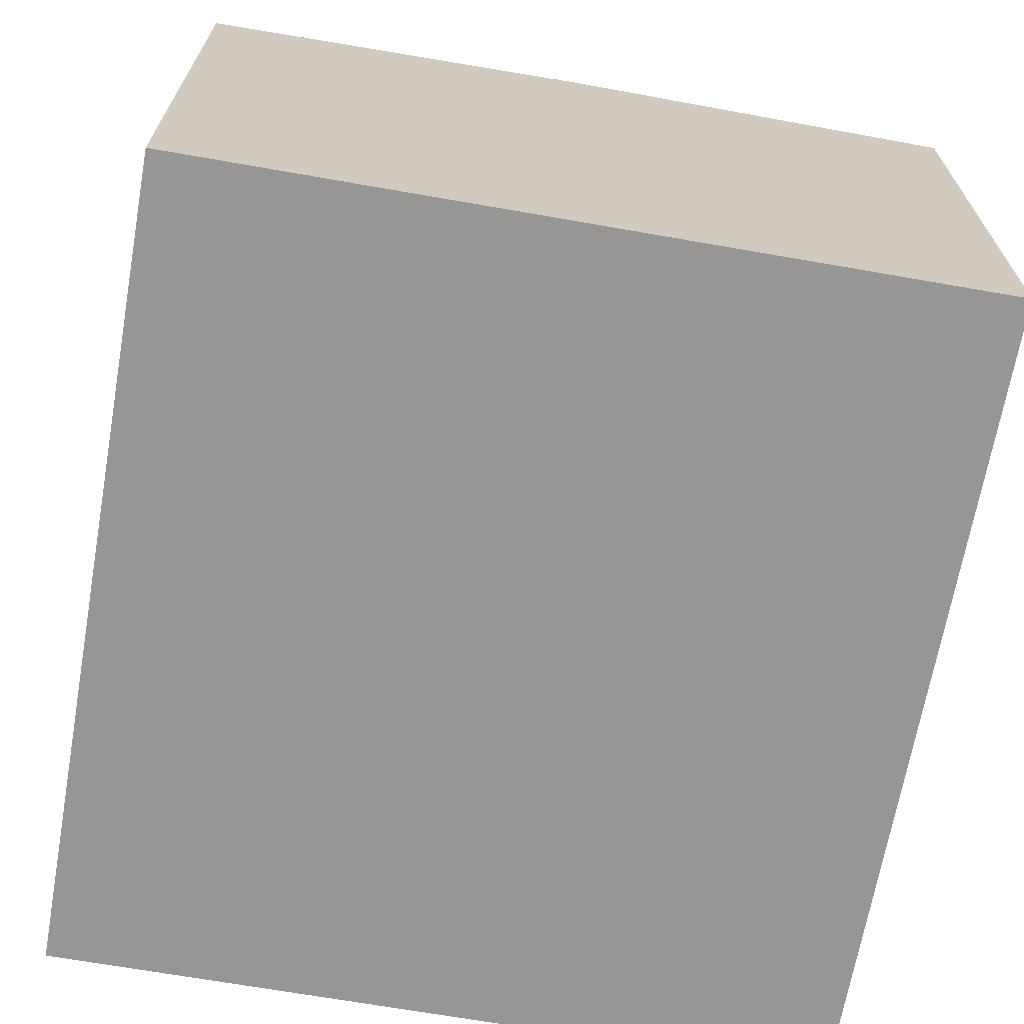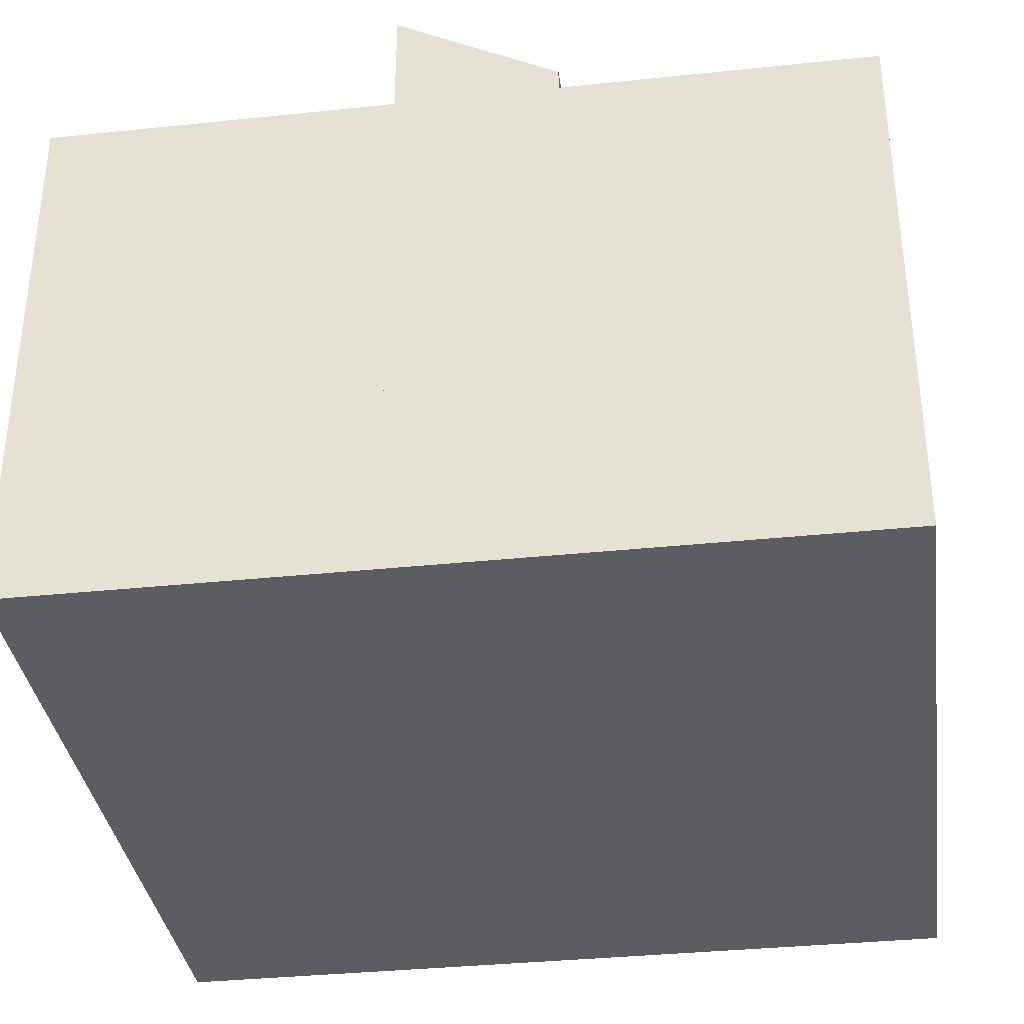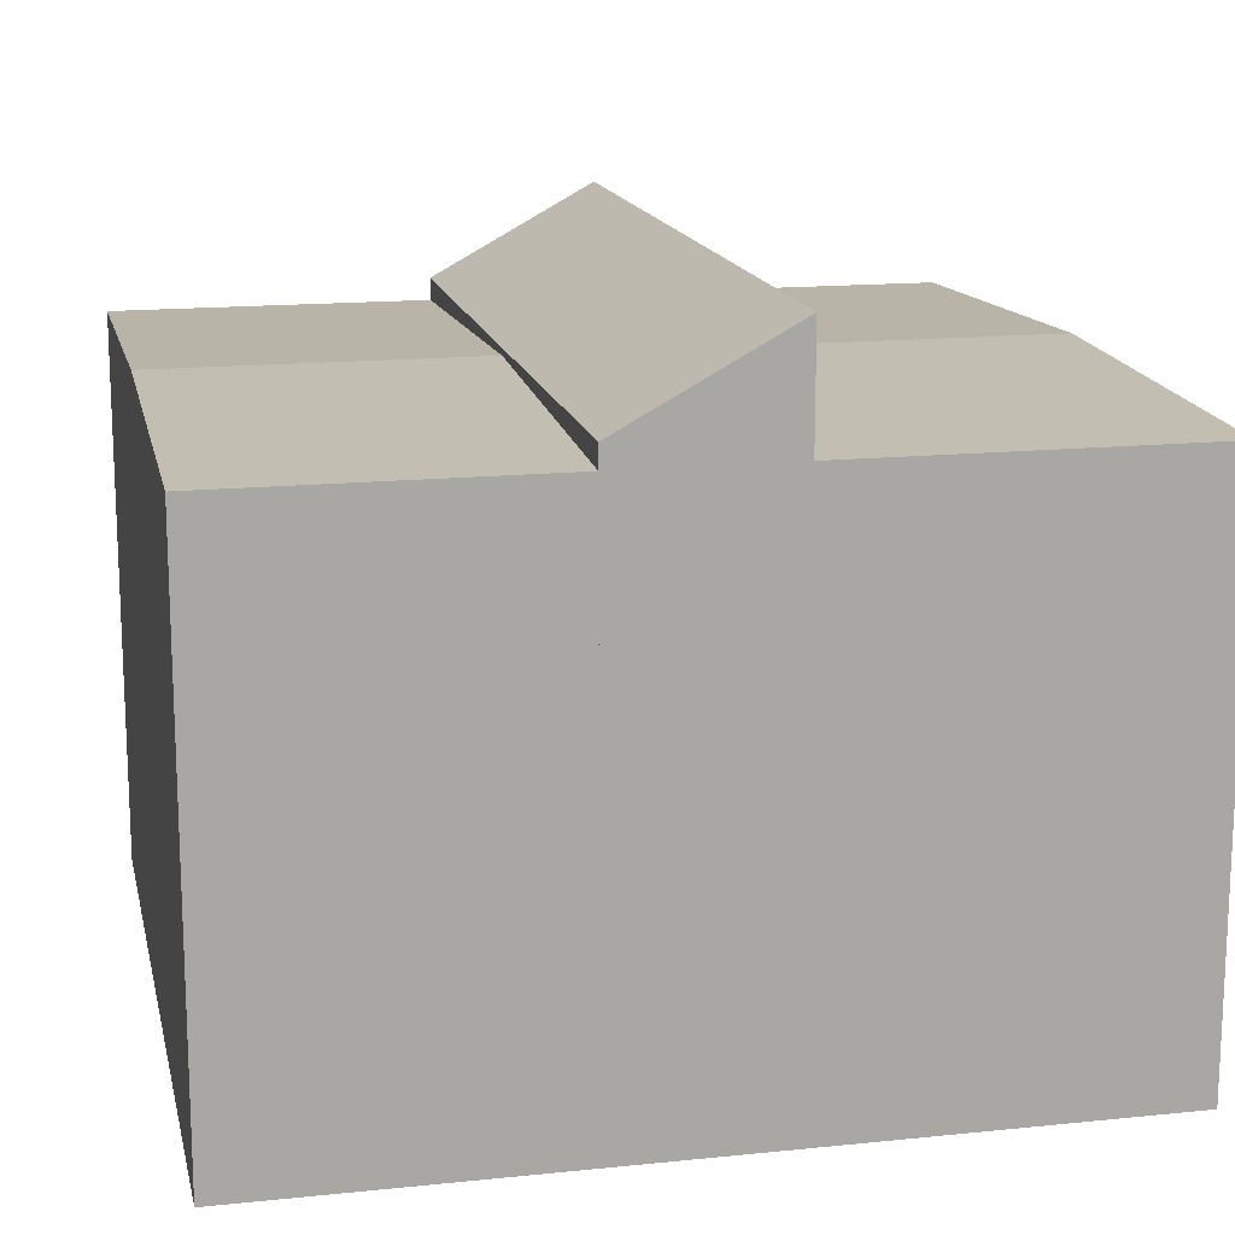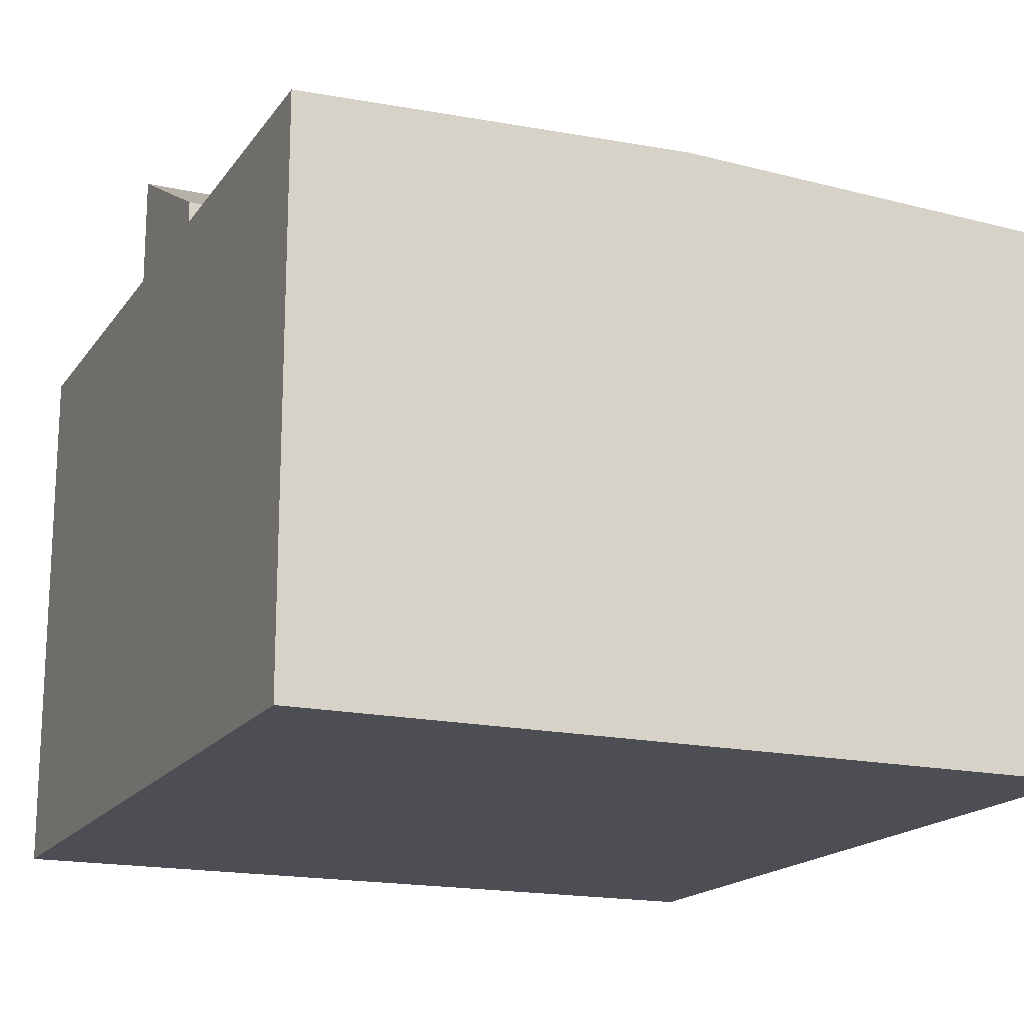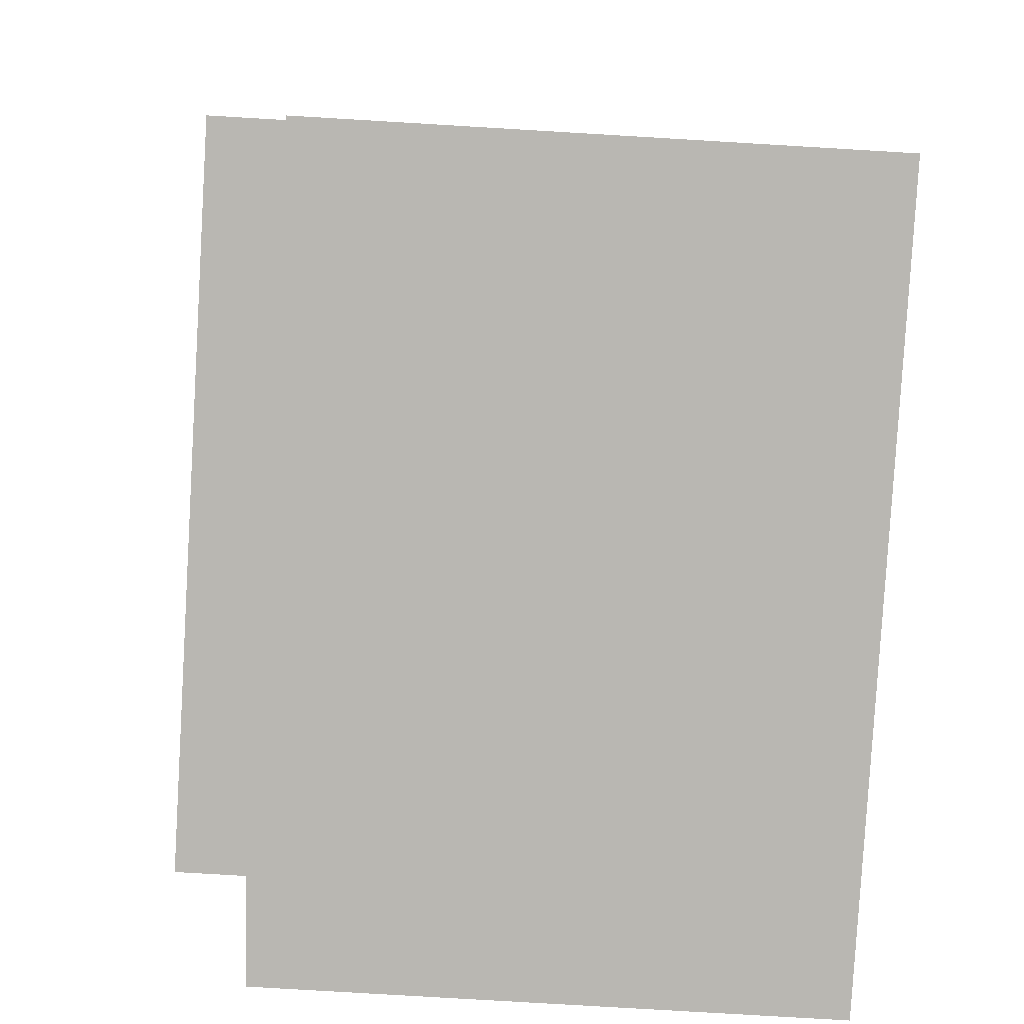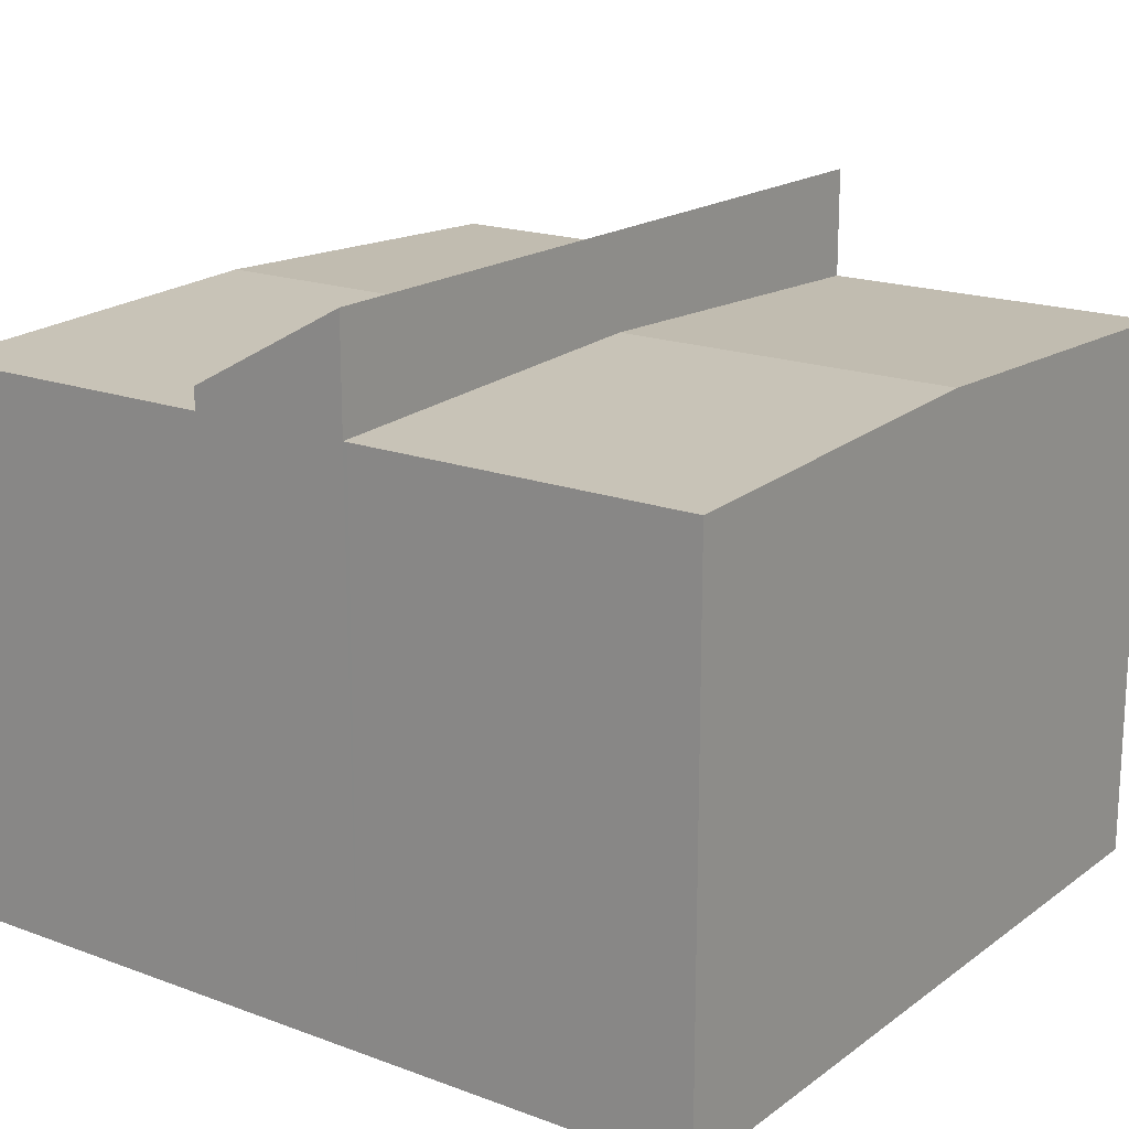
<metadata>
{"format":"obj","ext":"obj","renderer":"f3d","projection":"perspective","resolution":1024,"background":"white","views":[{"elev":-67.9,"azim":-7.4,"up":"+Y"},{"elev":-35.5,"azim":-79.5,"up":"+Y"},{"elev":15.3,"azim":80.3,"up":"+Y"},{"elev":-17.4,"azim":-21.2,"up":"+Y"},{"elev":-79.4,"azim":-93.4,"up":"+Z"},{"elev":18.1,"azim":128.5,"up":"+Y"}]}
</metadata>
<code>
v  0.421 11.75 9.166
v  8.024 13.03 6.478
v  0.314 13.03 6.835
v  0.461 11.28 10.03
v  8.171 11.28 9.669
v  15.73 13.03 6.121
v  15.84 11.74 8.461
v  15.88 11.28 9.312
v  0.461 -6.139e-16 10.03
v  15.88 -5.702e-16 9.312
v  8.171 -5.921e-16 9.669
v  15.73 -3.748e-16 6.121
v  15.84 -5.181e-16 8.461
v  0.314 -4.185e-16 6.835
v  8.024 -3.967e-16 6.478
v  0.421 -5.613e-16 9.166
v  7.711 11.15 -0.357
v  15.73 10.85 6.029
v  15.42 10.85 -0.714
v  15.73 10.85 6.121
v  8.024 11.15 6.478
v  0 10.85 6.646e-16
v  0.097 10.85 2.116
v  0.204 10.85 4.438
v  0.314 10.85 6.835
v  15.42 4.372e-17 -0.714
v  15.73 -3.692e-16 6.029
v  7.711 2.186e-17 -0.357
v  0 0 0
v  0.309 10.85 6.728
v  0.097 -1.296e-16 2.116
v  0.309 -4.12e-16 6.728
v  0.204 -2.717e-16 4.438
v  0.461 10.85 10.03
v  8.451 11.15 15.78
v  8.171 11.15 9.669
v  5.541 11.04 15.91
v  0.74 10.85 16.12
v  0.527 10.85 11.47
v  0.633 10.85 13.79
v  15.88 10.85 9.312
v  11.36 11.04 15.65
v  16.16 10.85 15.43
v  0.74 -9.872e-16 16.12
v  5.541 -9.741e-16 15.91
v  11.36 -9.582e-16 15.65
v  16.16 -9.451e-16 15.43
v  8.451 -9.661e-16 15.78
v  0.633 -8.447e-16 13.79
v  0.527 -7.026e-16 11.47
g defaultobject
f 1 2 3
f 2 1 4
f 2 4 5
f 2 5 6
f 6 5 7
f 7 5 8
f 9 5 4
f 5 9 8
f 8 9 10
f 10 9 11
f 7 12 6
f 12 7 8
f 12 8 10
f 12 10 13
f 12 2 6
f 2 12 3
f 3 12 14
f 14 12 15
f 14 1 3
f 1 14 4
f 4 14 9
f 9 14 16
f 11 13 10
f 13 11 12
f 12 11 15
f 15 11 9
f 15 9 14
f 14 9 16
f 17 18 19
f 18 17 20
f 20 17 21
f 22 21 17
f 21 22 23
f 21 23 24
f 21 24 25
f 14 21 25
f 21 14 20
f 20 14 15
f 20 15 12
f 12 18 20
f 18 12 19
f 19 12 26
f 26 12 27
f 26 17 19
f 17 26 22
f 22 26 28
f 22 28 29
f 29 23 22
f 23 29 24
f 24 29 30
f 30 29 25
f 25 29 31
f 25 31 32
f 25 32 14
f 32 31 33
f 28 31 29
f 31 28 33
f 33 28 14
f 14 28 15
f 15 28 26
f 15 26 12
f 12 26 27
f 34 35 36
f 35 34 37
f 37 34 38
f 38 34 39
f 38 39 40
f 41 42 43
f 42 41 35
f 35 41 36
f 44 37 38
f 37 44 35
f 35 44 42
f 42 44 43
f 43 44 45
f 43 45 46
f 43 46 47
f 46 45 48
f 47 41 43
f 41 47 10
f 10 36 41
f 36 10 34
f 34 10 11
f 34 11 9
f 9 39 34
f 39 9 40
f 40 9 38
f 38 9 49
f 38 49 44
f 49 9 50
f 46 10 47
f 10 46 11
f 11 46 48
f 11 48 45
f 11 45 9
f 9 45 44
f 9 44 49
f 9 49 50

</code>
